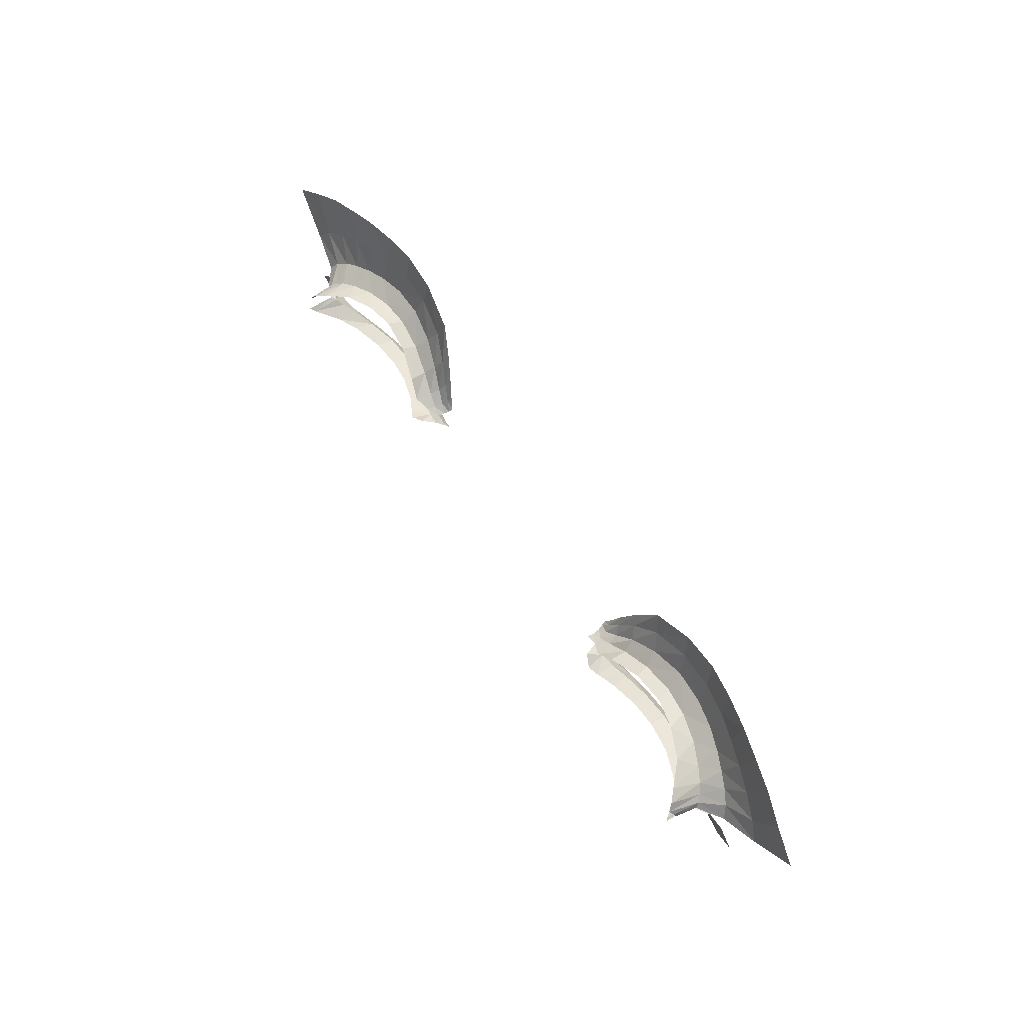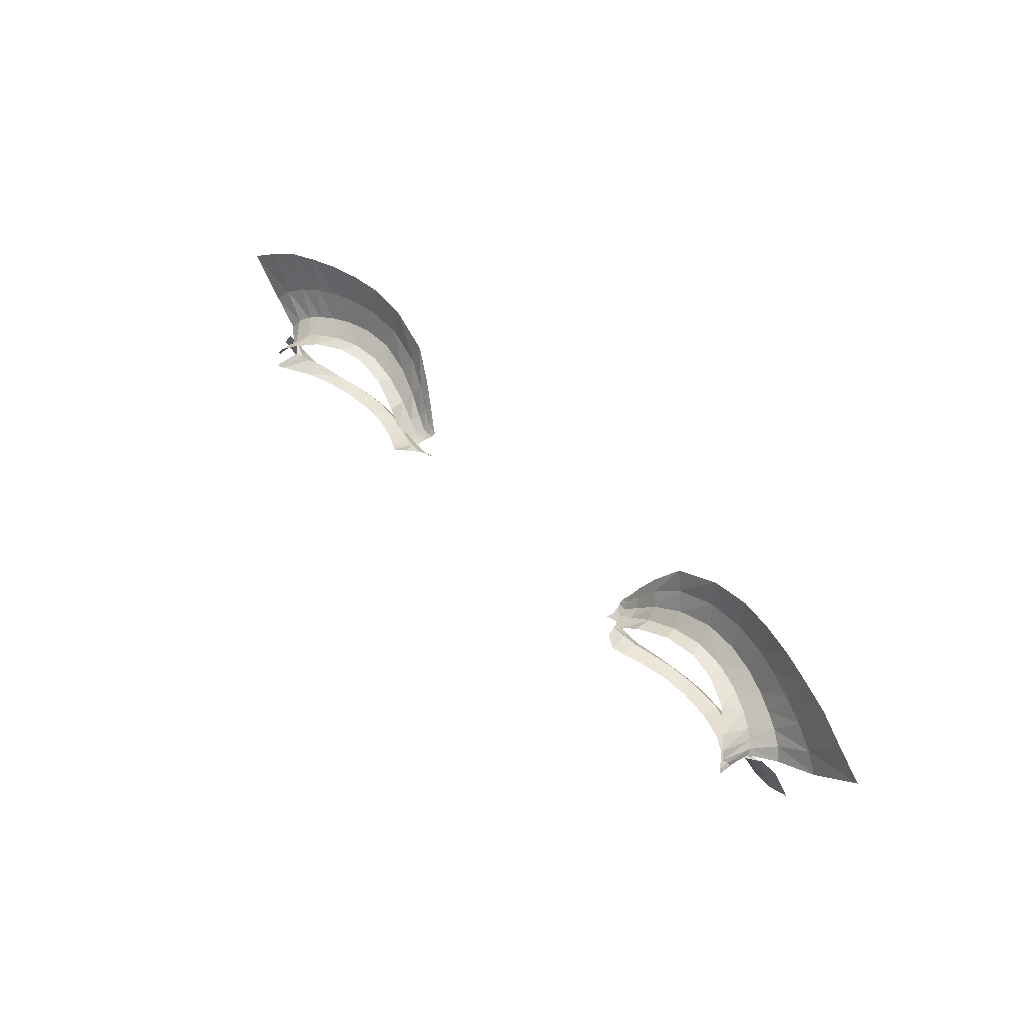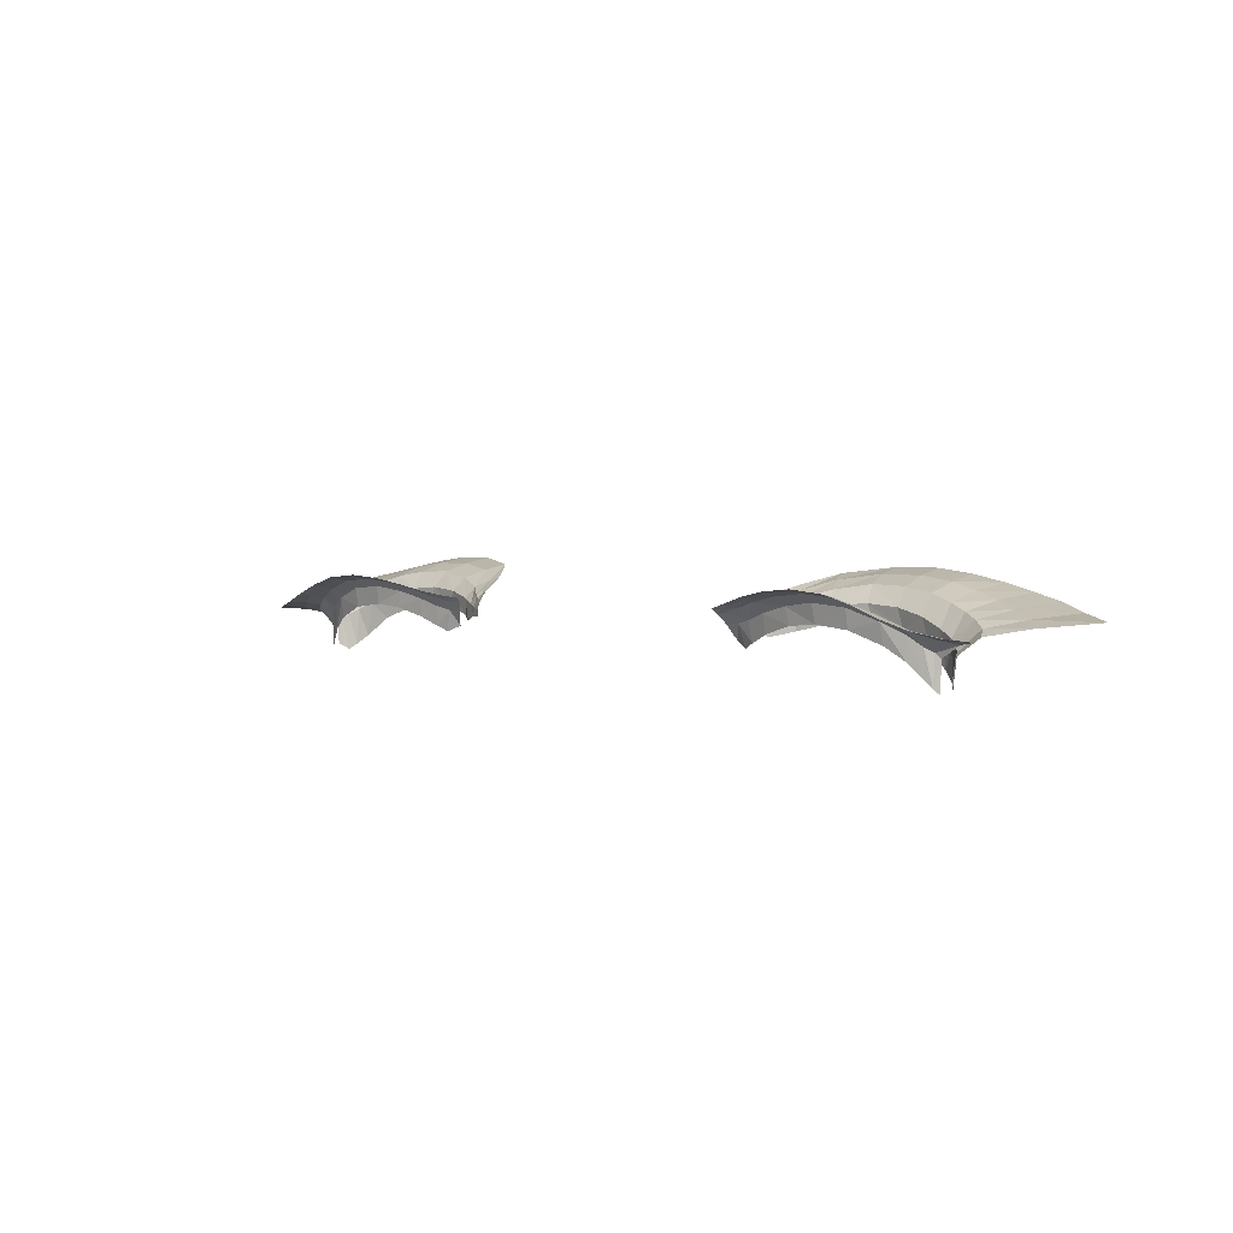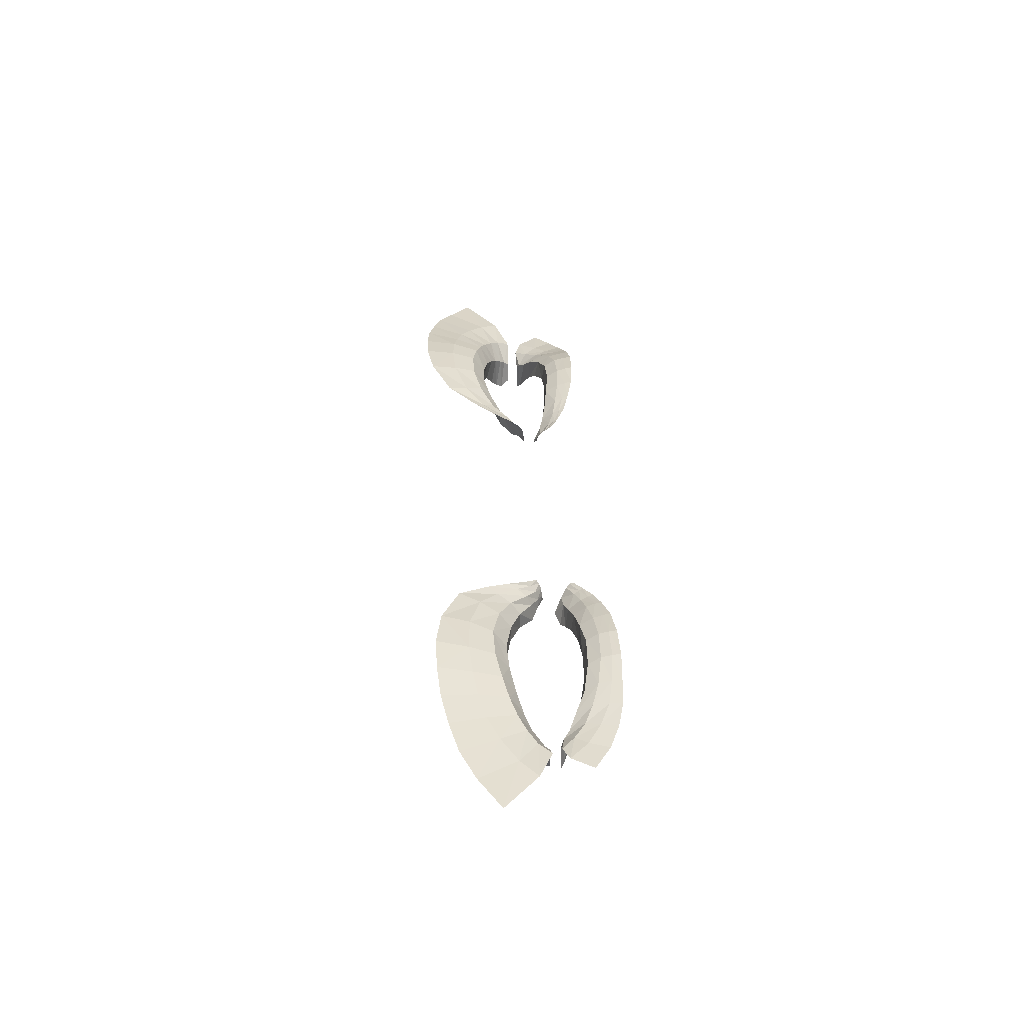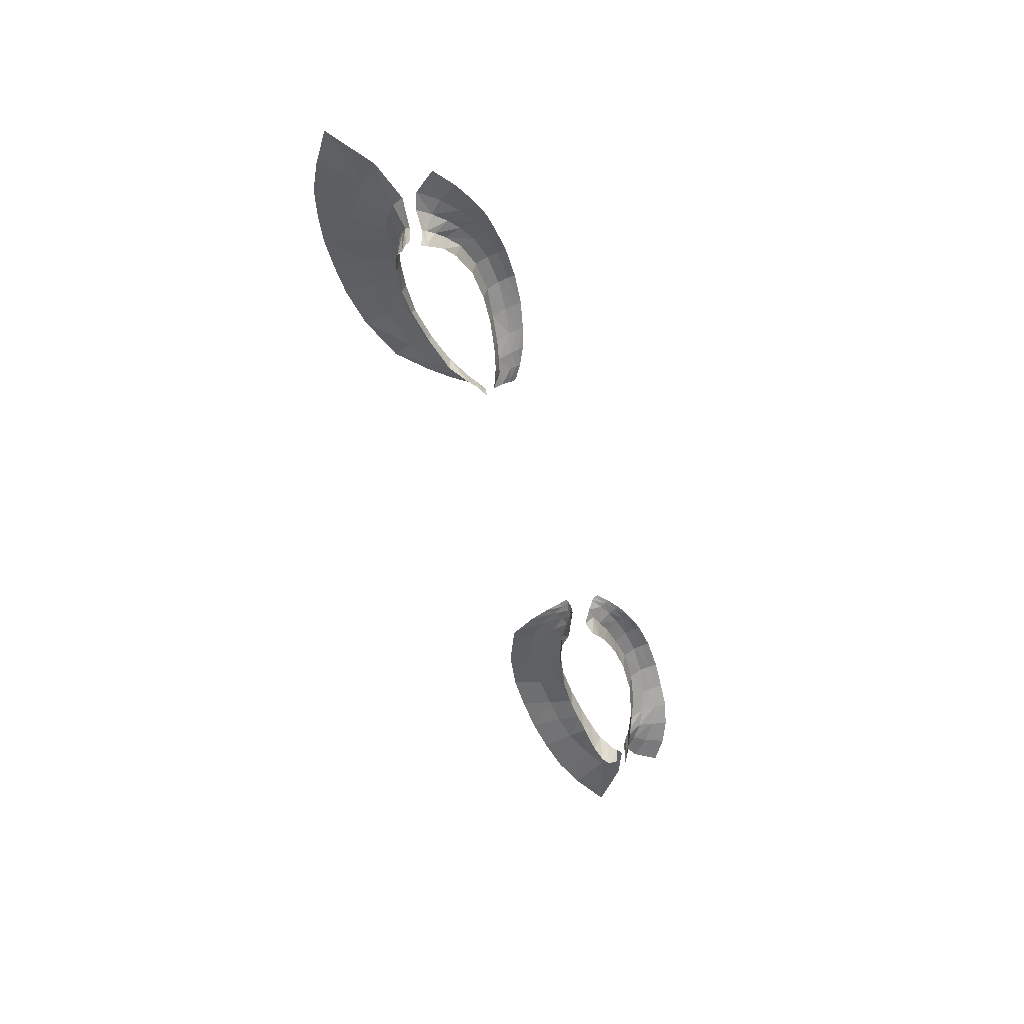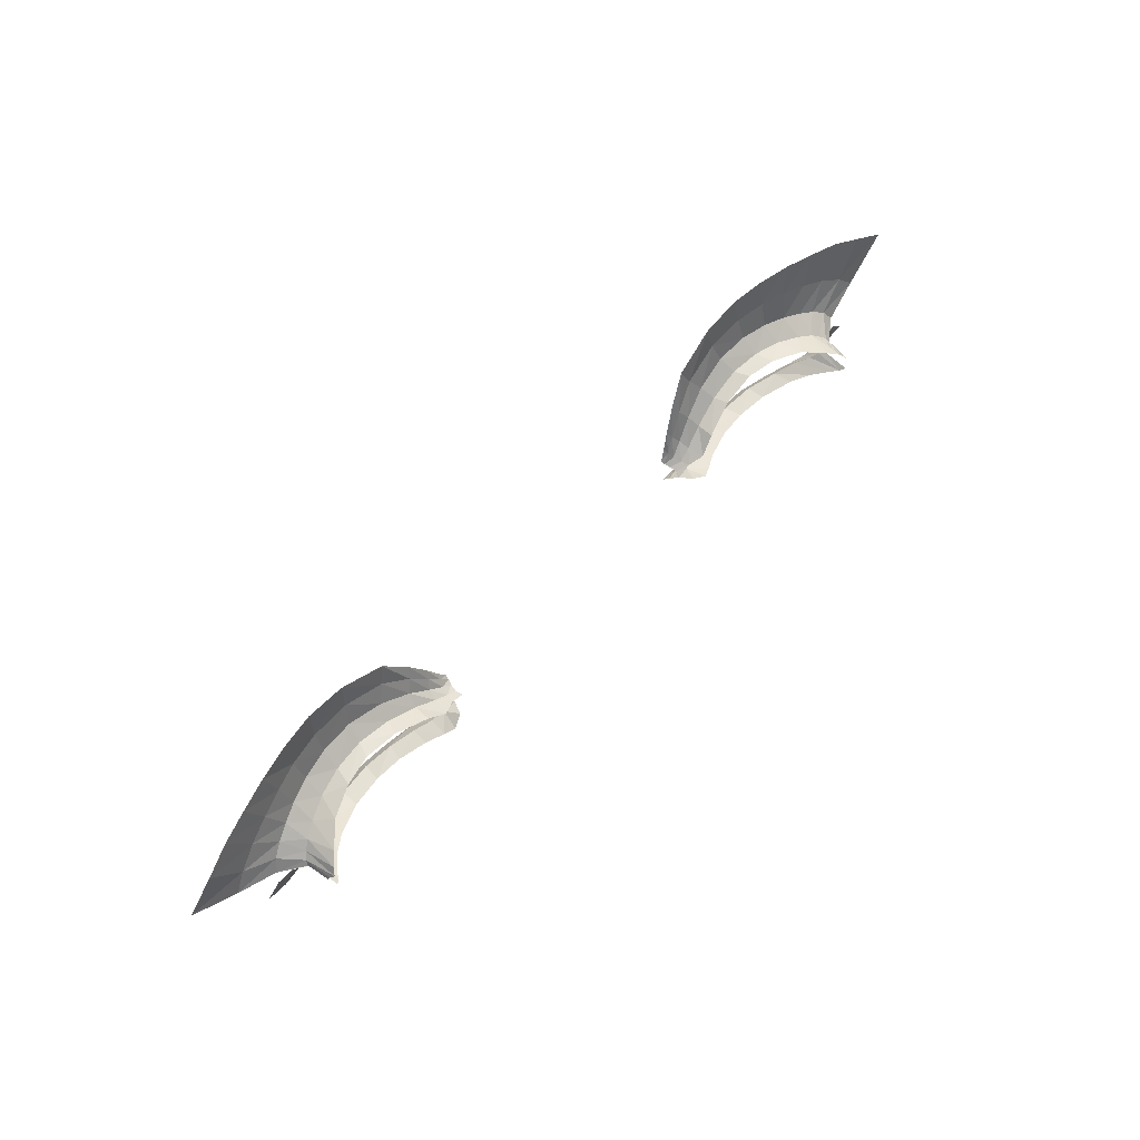
<metadata>
{"format":"obj","ext":"obj","renderer":"f3d","projection":"perspective","resolution":1024,"background":"white","views":[{"elev":60.9,"azim":-122.0,"up":"+Y"},{"elev":49.9,"azim":-130.6,"up":"+Y"},{"elev":3.0,"azim":42.2,"up":"+Z"},{"elev":33.3,"azim":-93.1,"up":"+Z"},{"elev":-52.1,"azim":-72.4,"up":"+Z"},{"elev":65.7,"azim":132.4,"up":"+Y"}]}
</metadata>
<code>
v 0.3525 7.329 1.383
v 0.318 7.33 1.39
v 0.3878 7.322 1.368
v 0.4121 7.314 1.347
v 0.4243 7.306 1.337
v 0.4296 7.298 1.331
v 0.4336 7.293 1.335
v 0.4354 7.288 1.337
v 0.185 7.281 1.395
v 0.4312 7.275 1.328
v 0.4195 7.267 1.341
v 0.4041 7.259 1.358
v 0.3841 7.252 1.372
v 0.3489 7.243 1.386
v 0.3118 7.242 1.391
v 0.2793 7.244 1.388
v 0.2465 7.25 1.378
v 0.2141 7.26 1.362
v 0.2766 7.323 1.388
v 0.2374 7.309 1.378
v 0.2166 7.293 1.372
v 0.1841 7.279 1.379
v 0.2325 7.32 1.41
v 0.1994 7.265 1.369
v 0.2006 7.286 1.379
v 0.2233 7.252 1.391
v 0.4269 7.272 1.367
v 0.1977 7.285 1.389
v 0.1913 7.257 1.385
v 0.2101 7.3 1.403
v 0.1868 7.28 1.387
v 0.2132 7.295 1.392
v 0.2371 7.309 1.397
v 0.2718 7.322 1.405
v 0.2073 7.256 1.387
v 0.2446 7.247 1.399
v 0.2752 7.243 1.407
v 0.3098 7.238 1.411
v 0.3485 7.24 1.408
v 0.3822 7.246 1.396
v 0.4049 7.258 1.384
v 0.4189 7.265 1.373
v 0.4321 7.275 1.362
v 0.1949 7.288 1.398
v 0.4391 7.288 1.363
v 0.4372 7.294 1.367
v 0.4308 7.3 1.372
v 0.4216 7.307 1.379
v 0.405 7.314 1.387
v 0.3794 7.322 1.397
v 0.4261 7.271 1.333
v 0.2265 7.254 1.368
v 0.3106 7.329 1.408
v 0.347 7.327 1.405
v 0.2648 7.335 1.42
v 0.4673 7.287 1.383
v 0.4586 7.302 1.389
v 0.4442 7.313 1.397
v 0.4267 7.323 1.404
v 0.406 7.33 1.411
v 0.3793 7.337 1.419
v 0.3059 7.344 1.426
v 0.3459 7.343 1.425
v 0.182 7.287 1.406
v 0.2167 7.346 1.423
v 0.2003 7.319 1.415
v 0.1898 7.299 1.41
v 0.2432 7.38 1.435
v 0.5644 7.345 1.397
v 0.5263 7.37 1.404
v 0.4926 7.388 1.413
v 0.4564 7.398 1.421
v 0.4202 7.405 1.429
v 0.3806 7.408 1.436
v 0.2945 7.401 1.441
v 0.3406 7.409 1.441
v 0.2208 7.237 1.403
v 0.4392 7.262 1.38
v 0.1853 7.25 1.395
v 0.2022 7.243 1.398
v 0.2436 7.232 1.41
v 0.2742 7.227 1.416
v 0.3099 7.224 1.42
v 0.3482 7.225 1.417
v 0.3808 7.231 1.406
v 0.4048 7.239 1.395
v 0.4229 7.248 1.385
v 0.4519 7.276 1.375
v 0.2193 7.222 1.409
v 0.4626 7.225 1.384
v 0.1835 7.243 1.402
v 0.1991 7.232 1.404
v 0.2435 7.215 1.415
v 0.2744 7.207 1.422
v 0.3107 7.204 1.425
v 0.3493 7.203 1.421
v 0.3816 7.205 1.412
v 0.4088 7.206 1.401
v 0.4357 7.213 1.391
v 0.49 7.244 1.38
v 0.2043 7.311 1.41
v 0.2233 7.334 1.418
v 0.4118 7.365 1.422
v 0.441 7.357 1.414
v 0.2991 7.37 1.435
v 0.5121 7.304 1.391
v 0.3447 7.372 1.435
v 0.3821 7.369 1.429
v 0.468 7.343 1.406
v 0.4944 7.325 1.398
v 0.1918 7.294 1.405
v 0.1829 7.283 1.401
v 0.253 7.356 1.429
v 0.2199 7.228 1.407
v 0.2432 7.222 1.413
v 0.3103 7.213 1.423
v 0.2742 7.216 1.42
v 0.3489 7.213 1.42
v 0.2005 7.237 1.402
v 0.1829 7.247 1.399
v 0.4294 7.232 1.389
v 0.4522 7.247 1.383
v 0.4713 7.269 1.379
v 0.4068 7.221 1.399
v 0.3811 7.216 1.41
v -0.3525 7.329 1.383
v -0.318 7.33 1.39
v -0.3878 7.322 1.368
v -0.4121 7.314 1.347
v -0.4243 7.306 1.337
v -0.4296 7.298 1.331
v -0.4336 7.293 1.335
v -0.4354 7.288 1.337
v -0.185 7.281 1.395
v -0.4312 7.275 1.328
v -0.4195 7.267 1.341
v -0.4041 7.259 1.358
v -0.3841 7.252 1.372
v -0.3489 7.243 1.386
v -0.3118 7.242 1.391
v -0.2793 7.244 1.388
v -0.2465 7.25 1.378
v -0.2141 7.26 1.362
v -0.2766 7.323 1.388
v -0.2374 7.309 1.378
v -0.2166 7.293 1.372
v -0.1841 7.279 1.379
v -0.2325 7.32 1.41
v -0.1994 7.265 1.369
v -0.2006 7.286 1.379
v -0.2233 7.252 1.391
v -0.4269 7.272 1.367
v -0.1977 7.285 1.389
v -0.1913 7.257 1.385
v -0.2101 7.3 1.403
v -0.1868 7.28 1.387
v -0.2132 7.295 1.392
v -0.2371 7.309 1.397
v -0.2718 7.322 1.405
v -0.2073 7.256 1.387
v -0.2446 7.247 1.399
v -0.2752 7.243 1.407
v -0.3098 7.238 1.411
v -0.3485 7.24 1.408
v -0.3822 7.246 1.396
v -0.4049 7.258 1.384
v -0.4189 7.265 1.373
v -0.4321 7.275 1.362
v -0.1949 7.288 1.398
v -0.4391 7.288 1.363
v -0.4372 7.294 1.367
v -0.4308 7.3 1.372
v -0.4216 7.307 1.379
v -0.405 7.314 1.387
v -0.3794 7.322 1.397
v -0.4261 7.271 1.333
v -0.2265 7.254 1.368
v -0.3106 7.329 1.408
v -0.347 7.327 1.405
v -0.2648 7.335 1.42
v -0.4673 7.287 1.383
v -0.4586 7.302 1.389
v -0.4442 7.313 1.397
v -0.4267 7.323 1.404
v -0.406 7.33 1.411
v -0.3793 7.337 1.419
v -0.3059 7.344 1.426
v -0.3459 7.343 1.425
v -0.182 7.287 1.406
v -0.2167 7.346 1.423
v -0.2003 7.319 1.415
v -0.1898 7.299 1.41
v -0.2432 7.38 1.435
v -0.5644 7.345 1.397
v -0.5263 7.37 1.404
v -0.4926 7.388 1.413
v -0.4564 7.398 1.421
v -0.4202 7.405 1.429
v -0.3806 7.408 1.436
v -0.2945 7.401 1.441
v -0.3406 7.409 1.441
v -0.2208 7.237 1.403
v -0.4392 7.262 1.38
v -0.1853 7.25 1.395
v -0.2022 7.243 1.398
v -0.2436 7.232 1.41
v -0.2742 7.227 1.416
v -0.3099 7.224 1.42
v -0.3482 7.225 1.417
v -0.3808 7.231 1.406
v -0.4048 7.239 1.395
v -0.4229 7.248 1.385
v -0.4519 7.276 1.375
v -0.2193 7.222 1.409
v -0.4626 7.225 1.384
v -0.1835 7.243 1.402
v -0.1991 7.232 1.404
v -0.2435 7.215 1.415
v -0.2744 7.207 1.422
v -0.3107 7.204 1.425
v -0.3493 7.203 1.421
v -0.3816 7.205 1.412
v -0.4088 7.206 1.401
v -0.4357 7.213 1.391
v -0.49 7.244 1.38
v -0.2043 7.311 1.41
v -0.2233 7.334 1.418
v -0.4118 7.365 1.422
v -0.441 7.357 1.414
v -0.2991 7.37 1.435
v -0.5121 7.304 1.391
v -0.3447 7.372 1.435
v -0.3821 7.369 1.429
v -0.468 7.343 1.406
v -0.4944 7.325 1.398
v -0.1918 7.294 1.405
v -0.1829 7.283 1.401
v -0.253 7.356 1.429
v -0.2199 7.228 1.407
v -0.2432 7.222 1.413
v -0.3103 7.213 1.423
v -0.2742 7.216 1.42
v -0.3489 7.213 1.42
v -0.2005 7.237 1.402
v -0.1829 7.247 1.399
v -0.4294 7.232 1.389
v -0.4522 7.247 1.383
v -0.4713 7.269 1.379
v -0.4068 7.221 1.399
v -0.3811 7.216 1.41
f 1 54 53 2
f 46 45 56 57
f 24 29 35 18
f 19 2 53 34
f 12 13 40 41
f 52 26 36 17
f 6 7 46 47
f 25 21 32 28
f 14 39 40 13
f 15 16 37 38
f 7 8 45 46
f 1 3 50 54
f 20 19 34 33
f 15 38 39 14
f 16 17 36 37
f 50 49 60 61
f 3 4 49 50
f 25 28 31 22
f 28 32 30 44
f 52 18 35 26
f 49 48 59 60
f 4 5 48 49
f 11 12 41 42
f 21 20 33 32
f 51 11 42 27
f 51 27 43 10
f 5 6 47 48
f 32 33 23 30
f 54 50 61 63
f 47 46 57 58
f 33 34 55 23
f 28 44 9 31
f 54 63 62 53
f 48 47 58 59
f 34 53 62 55
f 111 67 64 112
f 109 110 70 71
f 107 108 74 76
f 110 106 69 70
f 107 76 75 105
f 104 109 71 72
f 108 103 73 74
f 101 102 65 66
f 103 104 72 73
f 113 105 75 68
f 111 101 66 67
f 102 113 68 65
f 26 35 80 77
f 39 84 85 40
f 37 36 81 82
f 26 77 81 36
f 38 37 82 83
f 27 78 88 43
f 41 40 85 86
f 42 41 86 87
f 27 42 87 78
f 29 79 80 35
f 38 83 84 39
f 116 117 94 95
f 114 89 93 115
f 124 125 97 98
f 122 90 100 123
f 122 121 99 90
f 121 124 98 99
f 120 91 92 119
f 114 119 92 89
f 116 95 96 118
f 117 115 93 94
f 118 96 97 125
f 44 30 101 111
f 55 62 105 113
f 60 59 104 103
f 30 23 102 101
f 61 60 103 108
f 59 58 109 104
f 63 107 105 62
f 57 56 106 110
f 63 61 108 107
f 58 57 110 109
f 44 111 112 9
f 23 55 113 102
f 78 87 121 122
f 83 82 117 116
f 78 122 123 88
f 83 116 118 84
f 86 85 125 124
f 77 114 115 81
f 79 120 119 80
f 82 81 115 117
f 77 80 119 114
f 87 86 124 121
f 84 118 125 85
f 126 127 178 179
f 171 182 181 170
f 149 143 160 154
f 144 159 178 127
f 137 166 165 138
f 177 142 161 151
f 131 172 171 132
f 150 153 157 146
f 139 138 165 164
f 140 163 162 141
f 132 171 170 133
f 126 179 175 128
f 145 158 159 144
f 140 139 164 163
f 141 162 161 142
f 175 186 185 174
f 128 175 174 129
f 150 147 156 153
f 153 169 155 157
f 177 151 160 143
f 174 185 184 173
f 129 174 173 130
f 136 167 166 137
f 146 157 158 145
f 176 152 167 136
f 176 135 168 152
f 130 173 172 131
f 157 155 148 158
f 179 188 186 175
f 172 183 182 171
f 158 148 180 159
f 153 156 134 169
f 179 178 187 188
f 173 184 183 172
f 159 180 187 178
f 236 237 189 192
f 234 196 195 235
f 232 201 199 233
f 235 195 194 231
f 232 230 200 201
f 229 197 196 234
f 233 199 198 228
f 226 191 190 227
f 228 198 197 229
f 238 193 200 230
f 236 192 191 226
f 227 190 193 238
f 151 202 205 160
f 164 165 210 209
f 162 207 206 161
f 151 161 206 202
f 163 208 207 162
f 152 168 213 203
f 166 211 210 165
f 167 212 211 166
f 152 203 212 167
f 154 160 205 204
f 163 164 209 208
f 241 220 219 242
f 239 240 218 214
f 249 223 222 250
f 247 248 225 215
f 247 215 224 246
f 246 224 223 249
f 245 244 217 216
f 239 214 217 244
f 241 243 221 220
f 242 219 218 240
f 243 250 222 221
f 169 236 226 155
f 180 238 230 187
f 185 228 229 184
f 155 226 227 148
f 186 233 228 185
f 184 229 234 183
f 188 187 230 232
f 182 235 231 181
f 188 232 233 186
f 183 234 235 182
f 169 134 237 236
f 148 227 238 180
f 203 247 246 212
f 208 241 242 207
f 203 213 248 247
f 208 209 243 241
f 211 249 250 210
f 202 206 240 239
f 204 205 244 245
f 207 242 240 206
f 202 239 244 205
f 212 246 249 211
f 209 210 250 243

</code>
